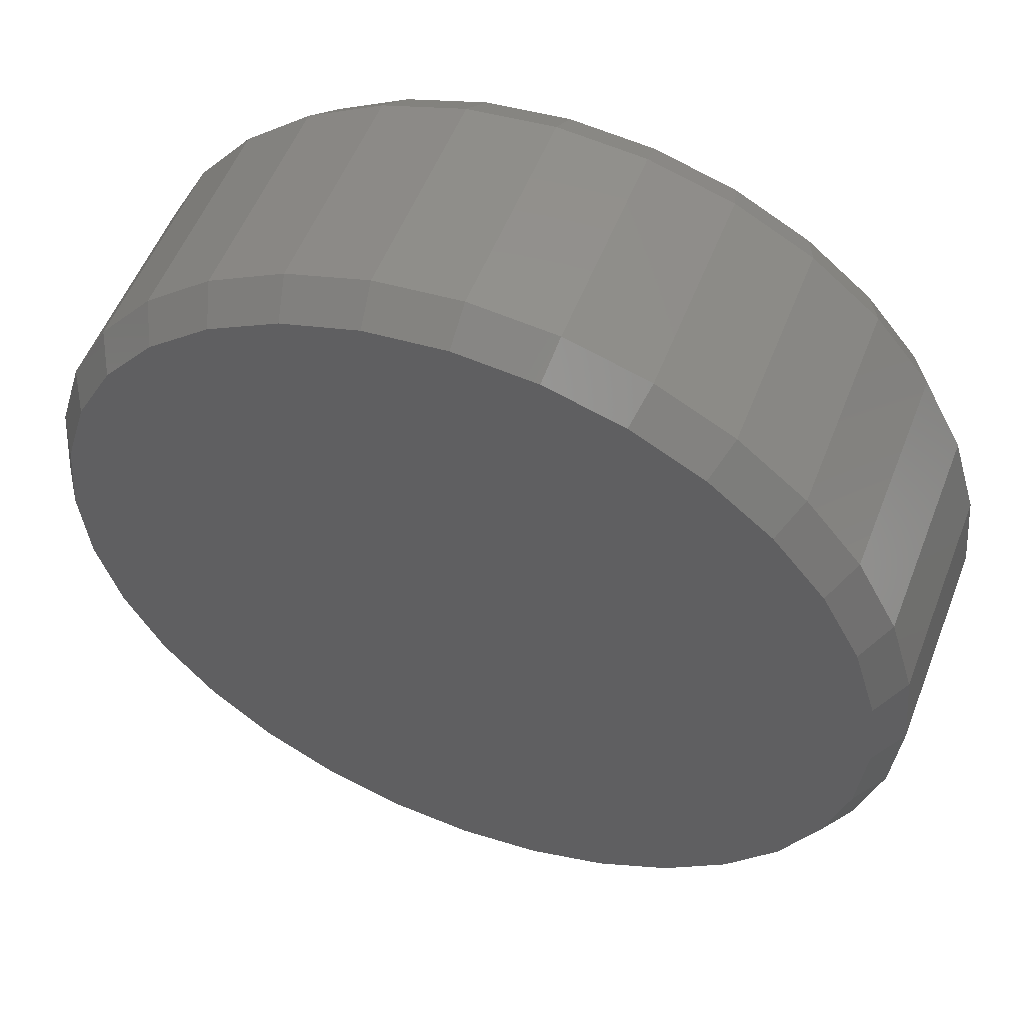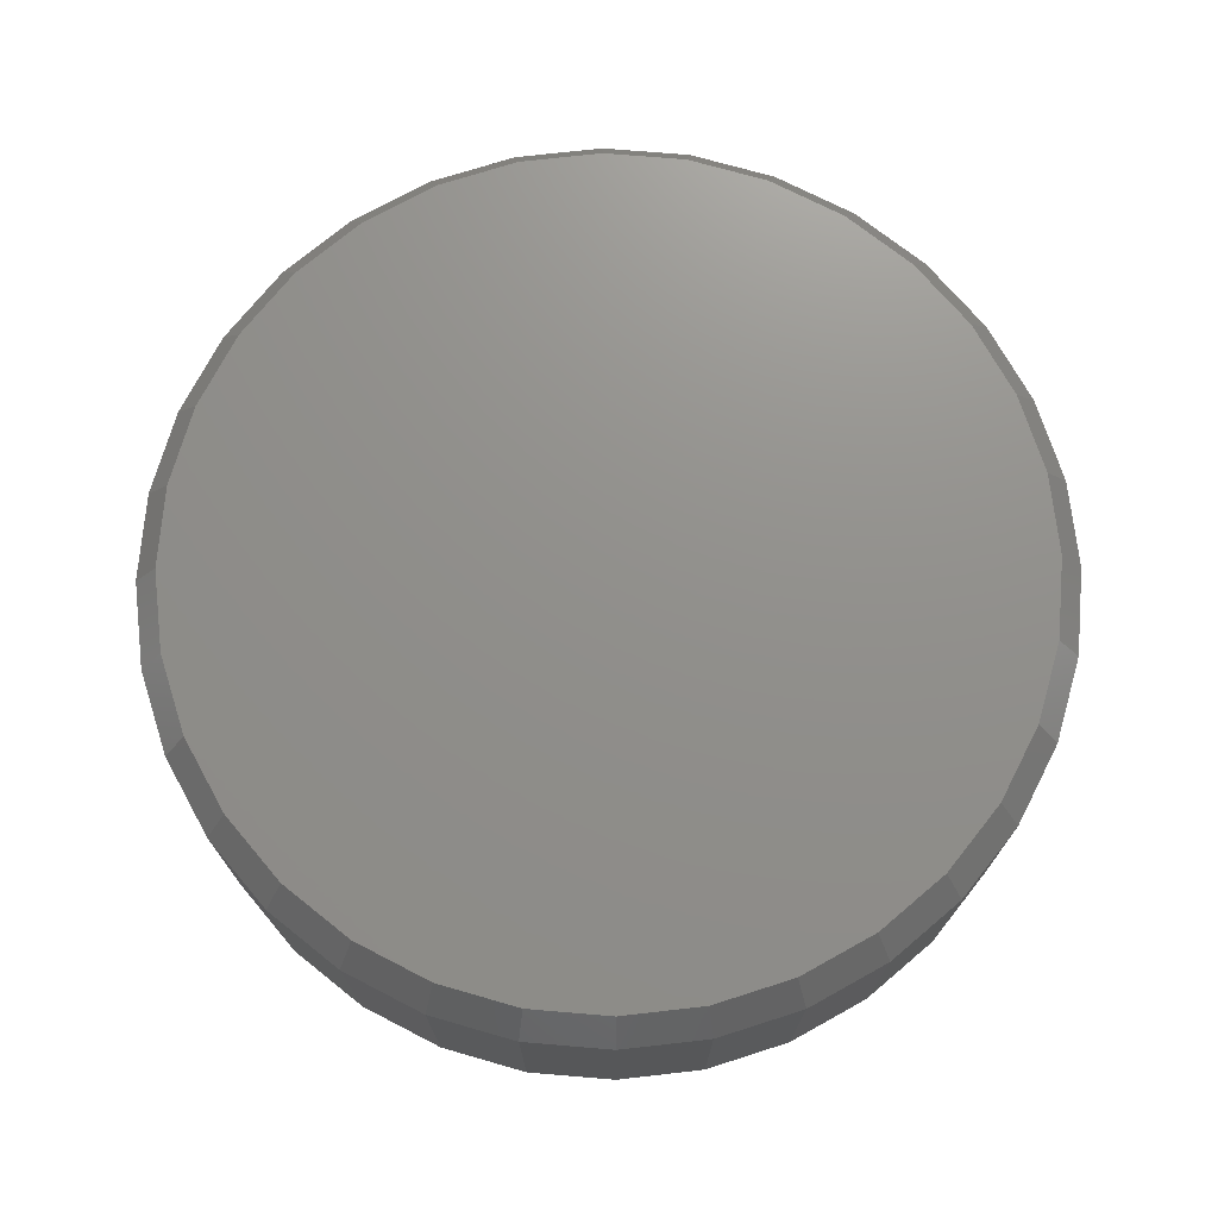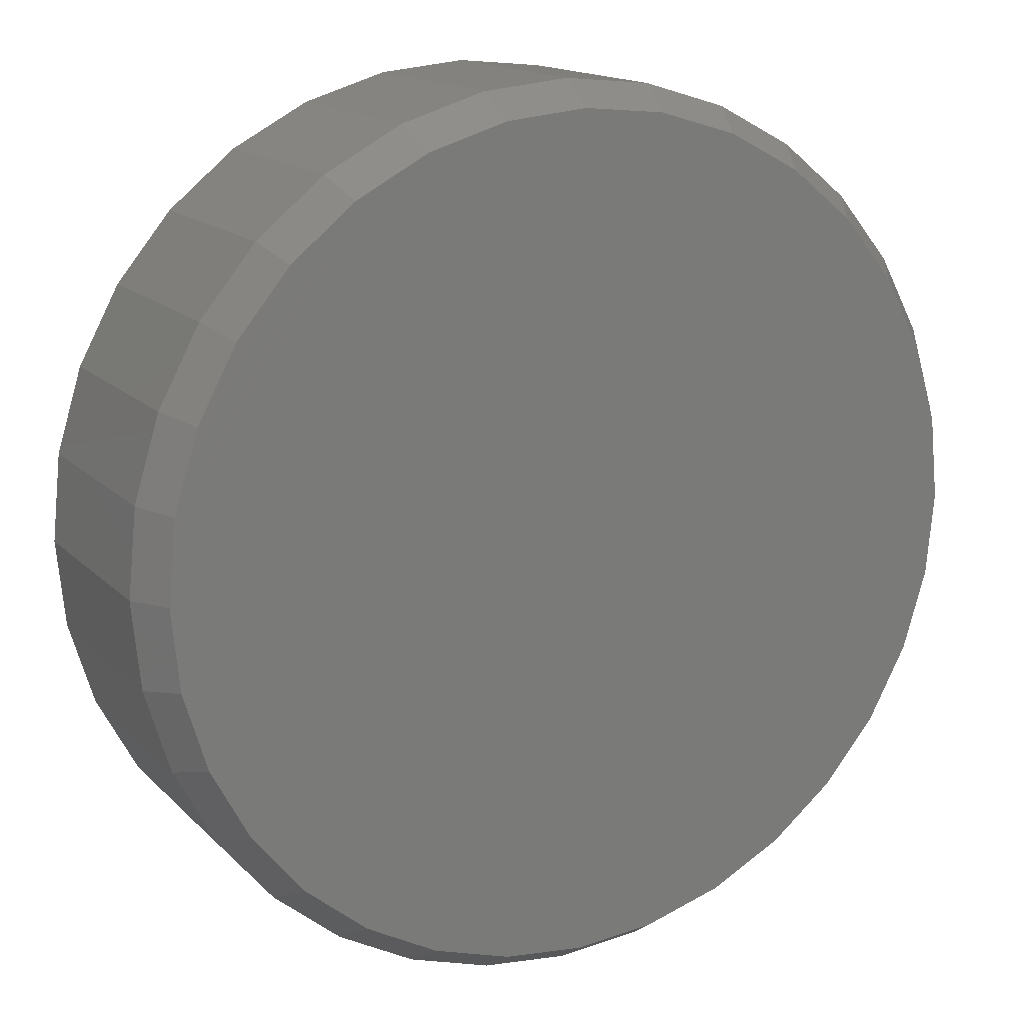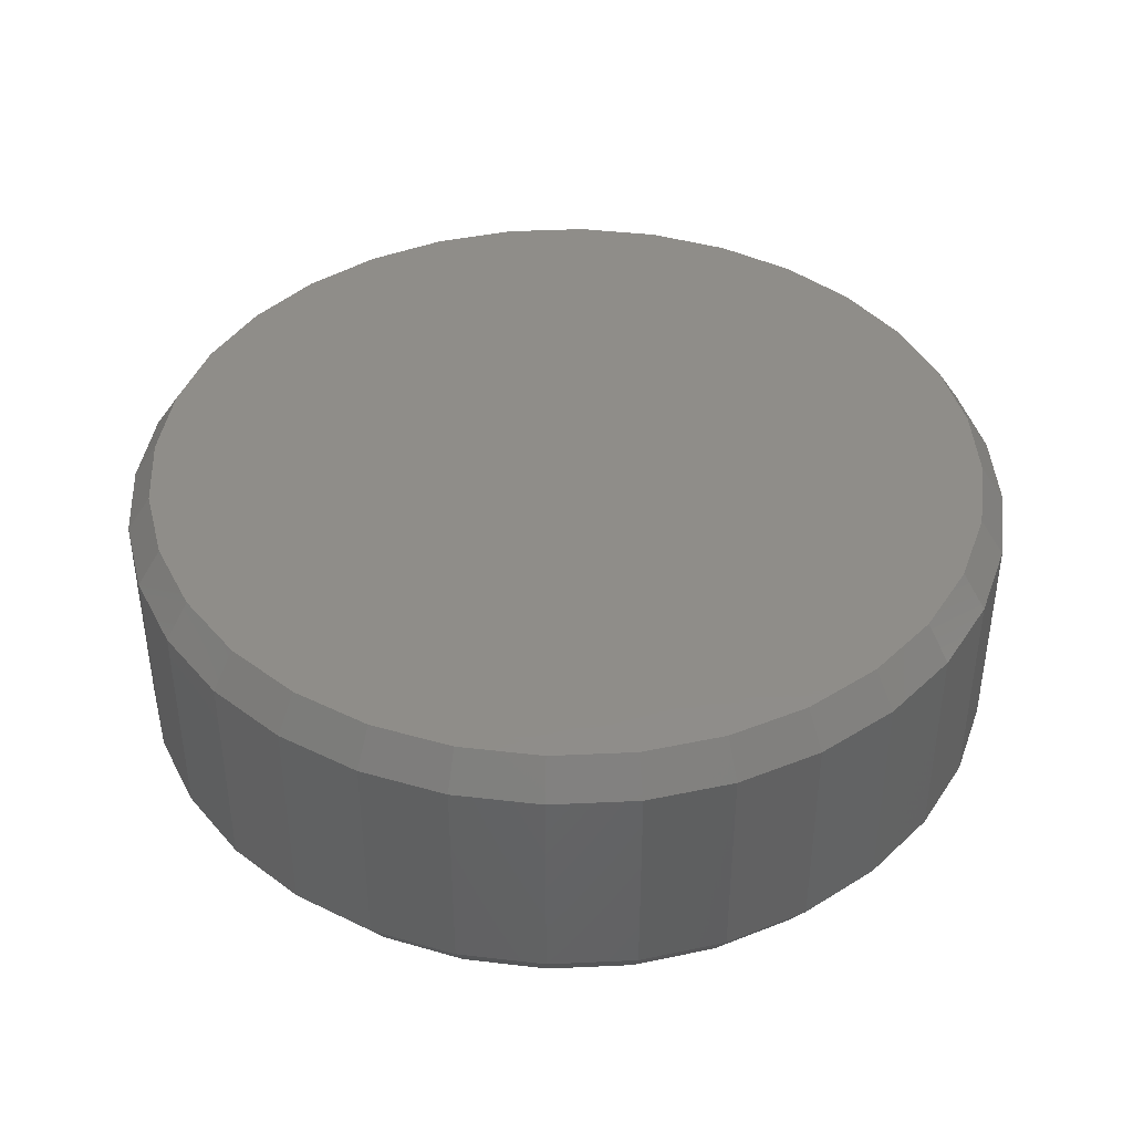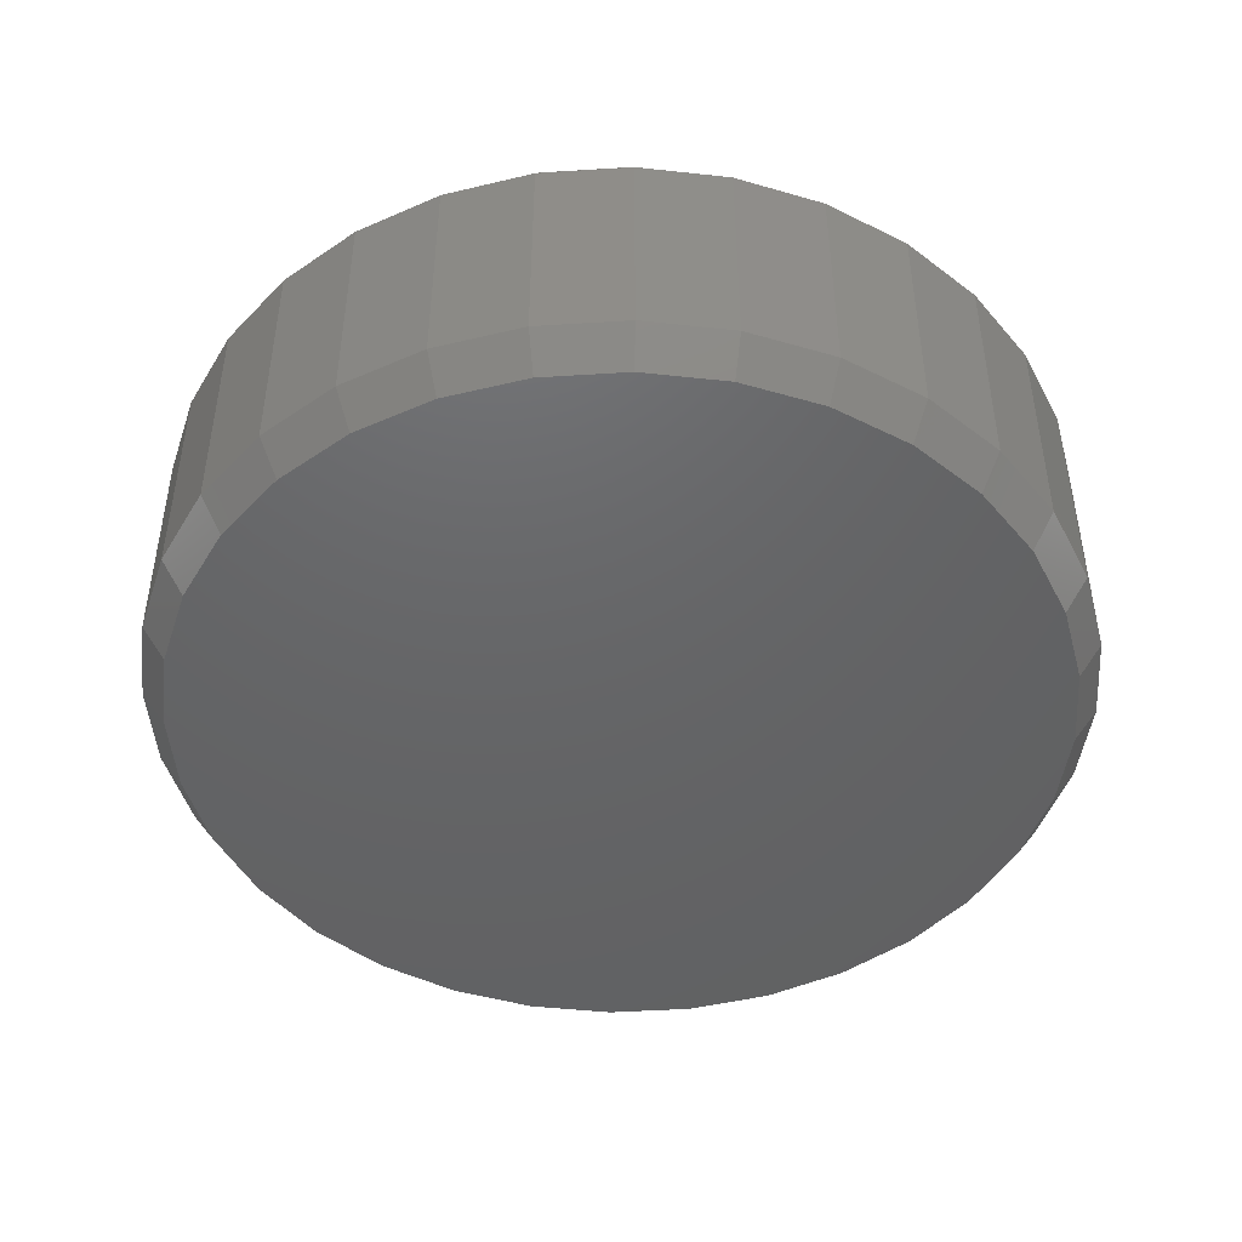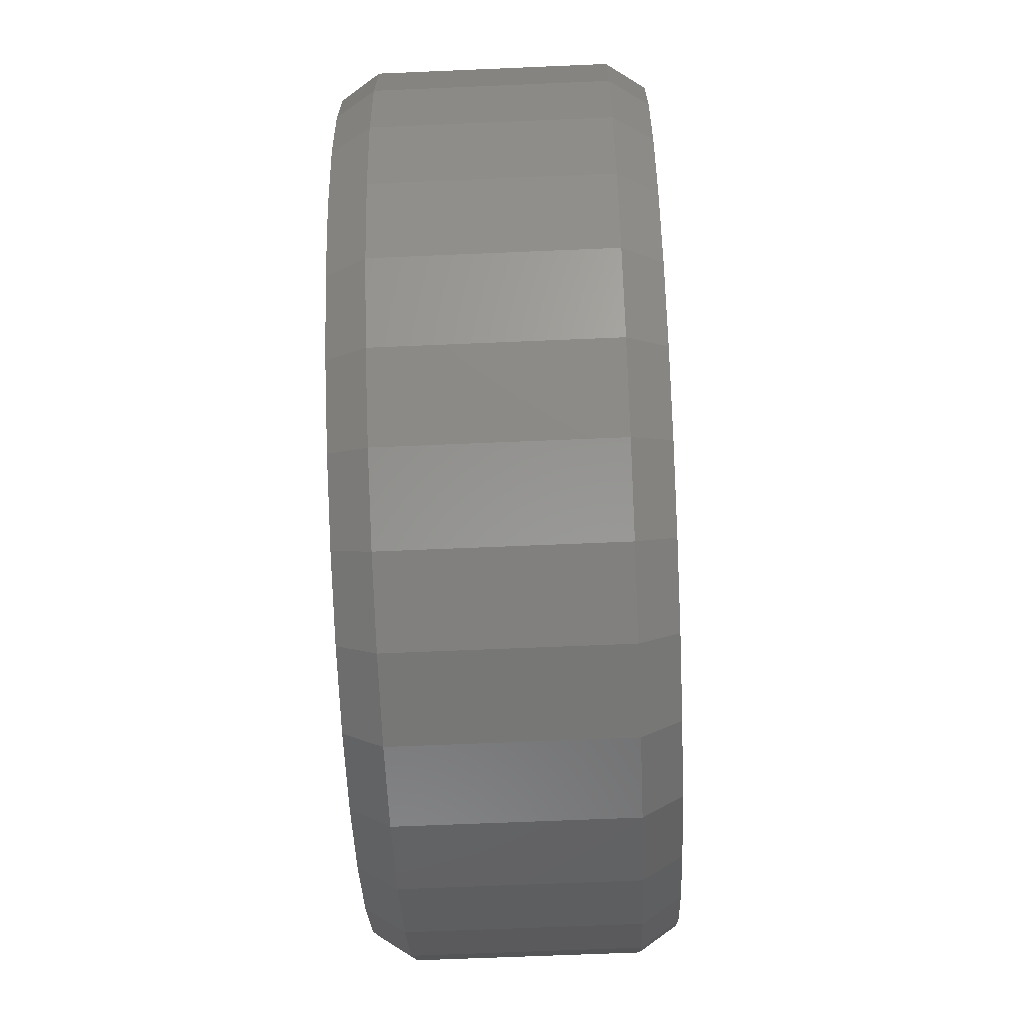
<metadata>
{"format":"stl","ext":"stl","renderer":"f3d","projection":"perspective","resolution":1024,"background":"white","views":[{"elev":54.1,"azim":-158.9,"up":"+Y"},{"elev":72.7,"azim":-79.6,"up":"+Z"},{"elev":15.2,"azim":-27.7,"up":"+Y"},{"elev":41.3,"azim":-143.8,"up":"+Z"},{"elev":-46.2,"azim":133.5,"up":"+Z"},{"elev":-63.8,"azim":-87.5,"up":"+Y"}]}
</metadata>
<code>
# stl→obj: 128 verts, 252 faces
v 0.2921 0.007895 0.02344
v 0.2921 0.007895 0.1641
v 0.2866 -0.04755 0.02344
v 0.2866 -0.04755 0.1641
v 0.2705 -0.1009 0.02344
v 0.2705 -0.1009 0.1641
v 0.2442 -0.15 0.02344
v 0.2442 -0.15 0.1641
v 0.2089 -0.1931 0.02344
v 0.2089 -0.1931 0.1641
v 0.1658 -0.2284 0.02344
v 0.1658 -0.2284 0.1641
v 0.1167 -0.2547 0.02344
v 0.1167 -0.2547 0.1641
v 0.06334 -0.2709 0.02344
v 0.06334 -0.2709 0.1641
v 0.007895 -0.2763 0.02344
v 0.007895 -0.2763 0.1641
v -0.04755 -0.2709 0.02344
v -0.04755 -0.2709 0.1641
v -0.1009 -0.2547 0.02344
v -0.1009 -0.2547 0.1641
v -0.15 -0.2284 0.02344
v -0.15 -0.2284 0.1641
v -0.1931 -0.1931 0.02344
v -0.1931 -0.1931 0.1641
v -0.2284 -0.15 0.02344
v -0.2284 -0.15 0.1641
v -0.2547 -0.1009 0.02344
v -0.2547 -0.1009 0.1641
v -0.2709 -0.04755 0.02344
v -0.2709 -0.04755 0.1641
v -0.2763 0.007895 0.02344
v -0.2763 0.007895 0.1641
v -0.2709 0.06334 0.02344
v -0.2709 0.06334 0.1641
v -0.2547 0.1167 0.02344
v -0.2547 0.1167 0.1641
v -0.2284 0.1658 0.02344
v -0.2284 0.1658 0.1641
v -0.1931 0.2089 0.02344
v -0.1931 0.2089 0.1641
v -0.15 0.2442 0.02344
v -0.15 0.2442 0.1641
v -0.1009 0.2705 0.02344
v -0.1009 0.2705 0.1641
v -0.04755 0.2866 0.02344
v -0.04755 0.2866 0.1641
v 0.007895 0.2921 0.02344
v 0.007895 0.2921 0.1641
v 0.06334 0.2866 0.02344
v 0.06334 0.2866 0.1641
v 0.1167 0.2705 0.02344
v 0.1167 0.2705 0.1641
v 0.1658 0.2442 0.02344
v 0.1658 0.2442 0.1641
v 0.2089 0.2089 0.02344
v 0.2089 0.2089 0.1641
v 0.2442 0.1658 0.02344
v 0.2442 0.1658 0.1641
v 0.2705 0.1167 0.02344
v 0.2705 0.1167 0.1641
v 0.2866 0.06334 0.02344
v 0.2866 0.06334 0.1641
v -0.0445 0.2713 0.1875
v 0.06029 0.2713 0.1875
v 0.007896 0.2765 0.1875
v 0.1107 0.256 0.1875
v -0.09489 0.256 0.1875
v 0.1571 0.2312 0.1875
v -0.1413 0.2312 0.1875
v 0.1978 0.1978 0.1875
v -0.182 0.1978 0.1875
v 0.2312 0.1571 0.1875
v -0.2154 0.1571 0.1875
v 0.256 0.1107 0.1875
v -0.2402 0.1107 0.1875
v 0.2713 0.06029 0.1875
v -0.2555 0.0603 0.1875
v 0.2765 0.007895 0.1875
v -0.2607 0.007897 0.1875
v 0.2713 -0.0445 0.1875
v -0.2555 -0.0445 0.1875
v 0.256 -0.09489 0.1875
v -0.2402 -0.09489 0.1875
v 0.2312 -0.1413 0.1875
v -0.2154 -0.1413 0.1875
v 0.1978 -0.182 0.1875
v -0.182 -0.182 0.1875
v 0.1571 -0.2154 0.1875
v -0.1413 -0.2154 0.1875
v 0.1107 -0.2402 0.1875
v -0.09489 -0.2402 0.1875
v 0.06029 -0.2555 0.1875
v -0.0445 -0.2555 0.1875
v 0.007895 -0.2607 0.1875
v 0.007896 0.2765 0
v 0.06029 0.2713 0
v -0.0445 0.2713 0
v 0.007895 -0.2607 0
v -0.0445 -0.2555 0
v 0.06029 -0.2555 0
v -0.09489 -0.2402 0
v 0.1107 -0.2402 0
v -0.1413 -0.2154 0
v 0.1571 -0.2154 0
v -0.182 -0.182 0
v 0.1978 -0.182 0
v -0.2154 -0.1413 0
v 0.2312 -0.1413 0
v -0.2402 -0.09489 0
v 0.256 -0.09489 0
v -0.2555 -0.0445 0
v 0.2713 -0.0445 0
v -0.2607 0.007897 0
v 0.2765 0.007895 0
v -0.2555 0.0603 0
v 0.2713 0.06029 0
v -0.2402 0.1107 0
v 0.256 0.1107 0
v -0.2154 0.1571 0
v 0.2312 0.1571 0
v -0.182 0.1978 0
v 0.1978 0.1978 0
v -0.1413 0.2312 0
v 0.1571 0.2312 0
v -0.09489 0.256 0
v 0.1107 0.256 0
f 1 2 3
f 3 2 4
f 3 4 5
f 5 4 6
f 5 6 7
f 7 6 8
f 7 8 9
f 9 8 10
f 9 10 11
f 11 10 12
f 11 12 13
f 13 12 14
f 13 14 15
f 15 14 16
f 15 16 17
f 17 16 18
f 17 18 19
f 19 18 20
f 19 20 21
f 21 20 22
f 21 22 23
f 23 22 24
f 23 24 25
f 25 24 26
f 25 26 27
f 27 26 28
f 27 28 29
f 29 28 30
f 29 30 31
f 31 30 32
f 31 32 33
f 33 32 34
f 33 34 35
f 35 34 36
f 35 36 37
f 37 36 38
f 37 38 39
f 39 38 40
f 39 40 41
f 41 40 42
f 41 42 43
f 43 42 44
f 43 44 45
f 45 44 46
f 45 46 47
f 47 46 48
f 47 48 49
f 49 48 50
f 49 50 51
f 51 50 52
f 51 52 53
f 53 52 54
f 53 54 55
f 55 54 56
f 55 56 57
f 57 56 58
f 57 58 59
f 59 58 60
f 59 60 61
f 61 60 62
f 61 62 63
f 63 62 64
f 63 64 1
f 1 64 2
f 65 66 67
f 66 65 68
f 68 65 69
f 68 69 70
f 70 69 71
f 70 71 72
f 72 71 73
f 72 73 74
f 74 73 75
f 74 75 76
f 76 75 77
f 76 77 78
f 78 77 79
f 78 79 80
f 80 79 81
f 80 81 82
f 82 81 83
f 82 83 84
f 84 83 85
f 84 85 86
f 86 85 87
f 86 87 88
f 88 87 89
f 88 89 90
f 90 89 91
f 90 91 92
f 92 91 93
f 92 93 94
f 94 93 95
f 94 95 96
f 12 92 14
f 14 92 94
f 14 94 16
f 16 94 96
f 16 96 18
f 18 96 95
f 18 95 20
f 92 12 90
f 90 12 10
f 90 10 88
f 88 10 8
f 88 8 86
f 86 8 6
f 86 6 84
f 84 6 4
f 84 4 82
f 82 4 2
f 82 2 80
f 89 24 91
f 91 24 22
f 91 22 93
f 93 22 20
f 93 20 95
f 24 89 26
f 26 89 87
f 26 87 28
f 28 87 85
f 28 85 30
f 30 85 83
f 30 83 32
f 32 83 81
f 32 81 34
f 44 69 46
f 46 69 65
f 46 65 48
f 48 65 67
f 48 67 50
f 50 67 66
f 50 66 52
f 69 44 71
f 71 44 42
f 71 42 73
f 73 42 40
f 73 40 75
f 75 40 38
f 75 38 77
f 77 38 36
f 77 36 79
f 79 36 34
f 79 34 81
f 72 56 70
f 70 56 54
f 70 54 68
f 68 54 52
f 68 52 66
f 56 72 58
f 58 72 74
f 58 74 60
f 60 74 76
f 60 76 62
f 62 76 78
f 62 78 64
f 64 78 80
f 64 80 2
f 97 98 99
f 100 101 102
f 102 101 103
f 102 103 104
f 104 103 105
f 104 105 106
f 106 105 107
f 106 107 108
f 108 107 109
f 108 109 110
f 110 109 111
f 110 111 112
f 112 111 113
f 112 113 114
f 114 113 115
f 114 115 116
f 116 115 117
f 116 117 118
f 118 117 119
f 118 119 120
f 120 119 121
f 120 121 122
f 122 121 123
f 122 123 124
f 124 123 125
f 124 125 126
f 126 125 127
f 126 127 128
f 128 127 99
f 128 99 98
f 102 15 100
f 100 15 17
f 100 17 101
f 101 17 19
f 101 19 103
f 103 19 21
f 103 21 105
f 105 21 23
f 105 23 107
f 107 23 25
f 107 25 109
f 109 25 27
f 109 27 111
f 111 27 29
f 111 29 113
f 113 29 31
f 113 31 115
f 115 31 33
f 15 102 13
f 13 102 104
f 13 104 11
f 11 104 106
f 11 106 9
f 9 106 108
f 9 108 7
f 7 108 110
f 7 110 5
f 5 110 112
f 5 112 3
f 3 112 114
f 3 114 1
f 1 114 116
f 99 47 97
f 97 47 49
f 97 49 98
f 98 49 51
f 98 51 128
f 128 51 53
f 128 53 126
f 126 53 55
f 126 55 124
f 124 55 57
f 124 57 122
f 122 57 59
f 122 59 120
f 120 59 61
f 120 61 118
f 118 61 63
f 118 63 116
f 116 63 1
f 47 99 45
f 45 99 127
f 45 127 43
f 43 127 125
f 43 125 41
f 41 125 123
f 41 123 39
f 39 123 121
f 39 121 37
f 37 121 119
f 37 119 35
f 35 119 117
f 35 117 33
f 33 117 115

</code>
